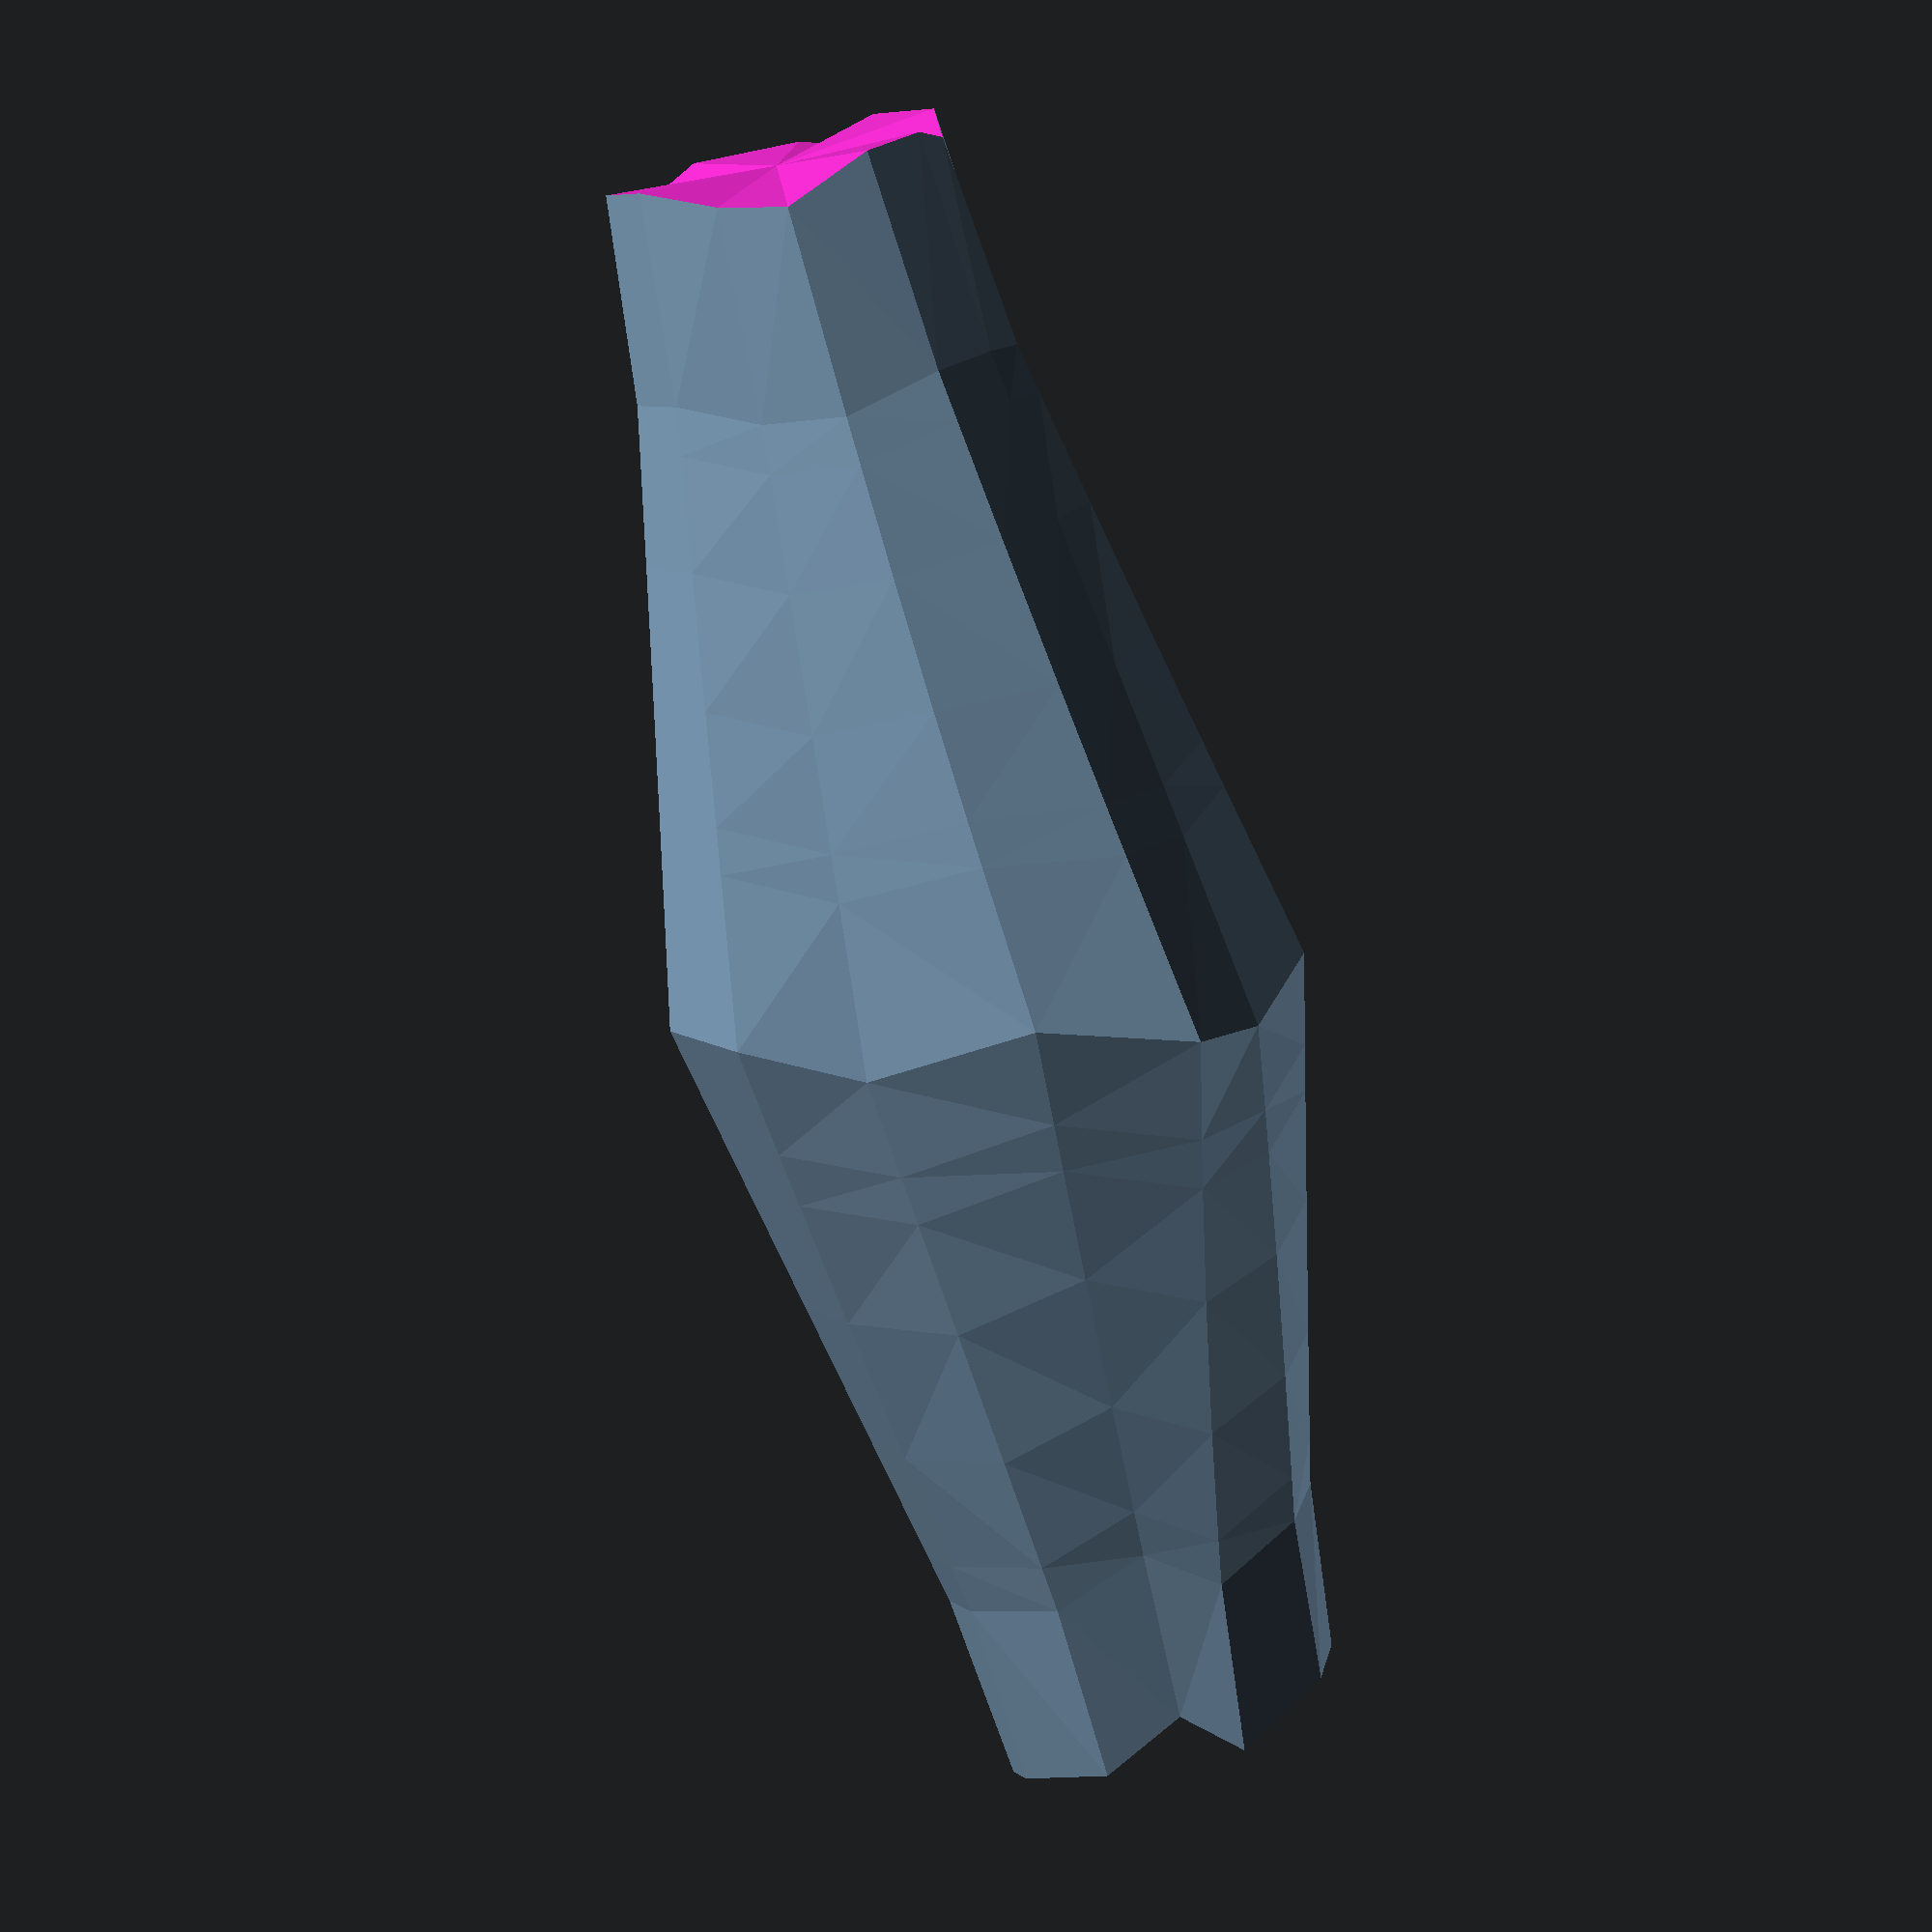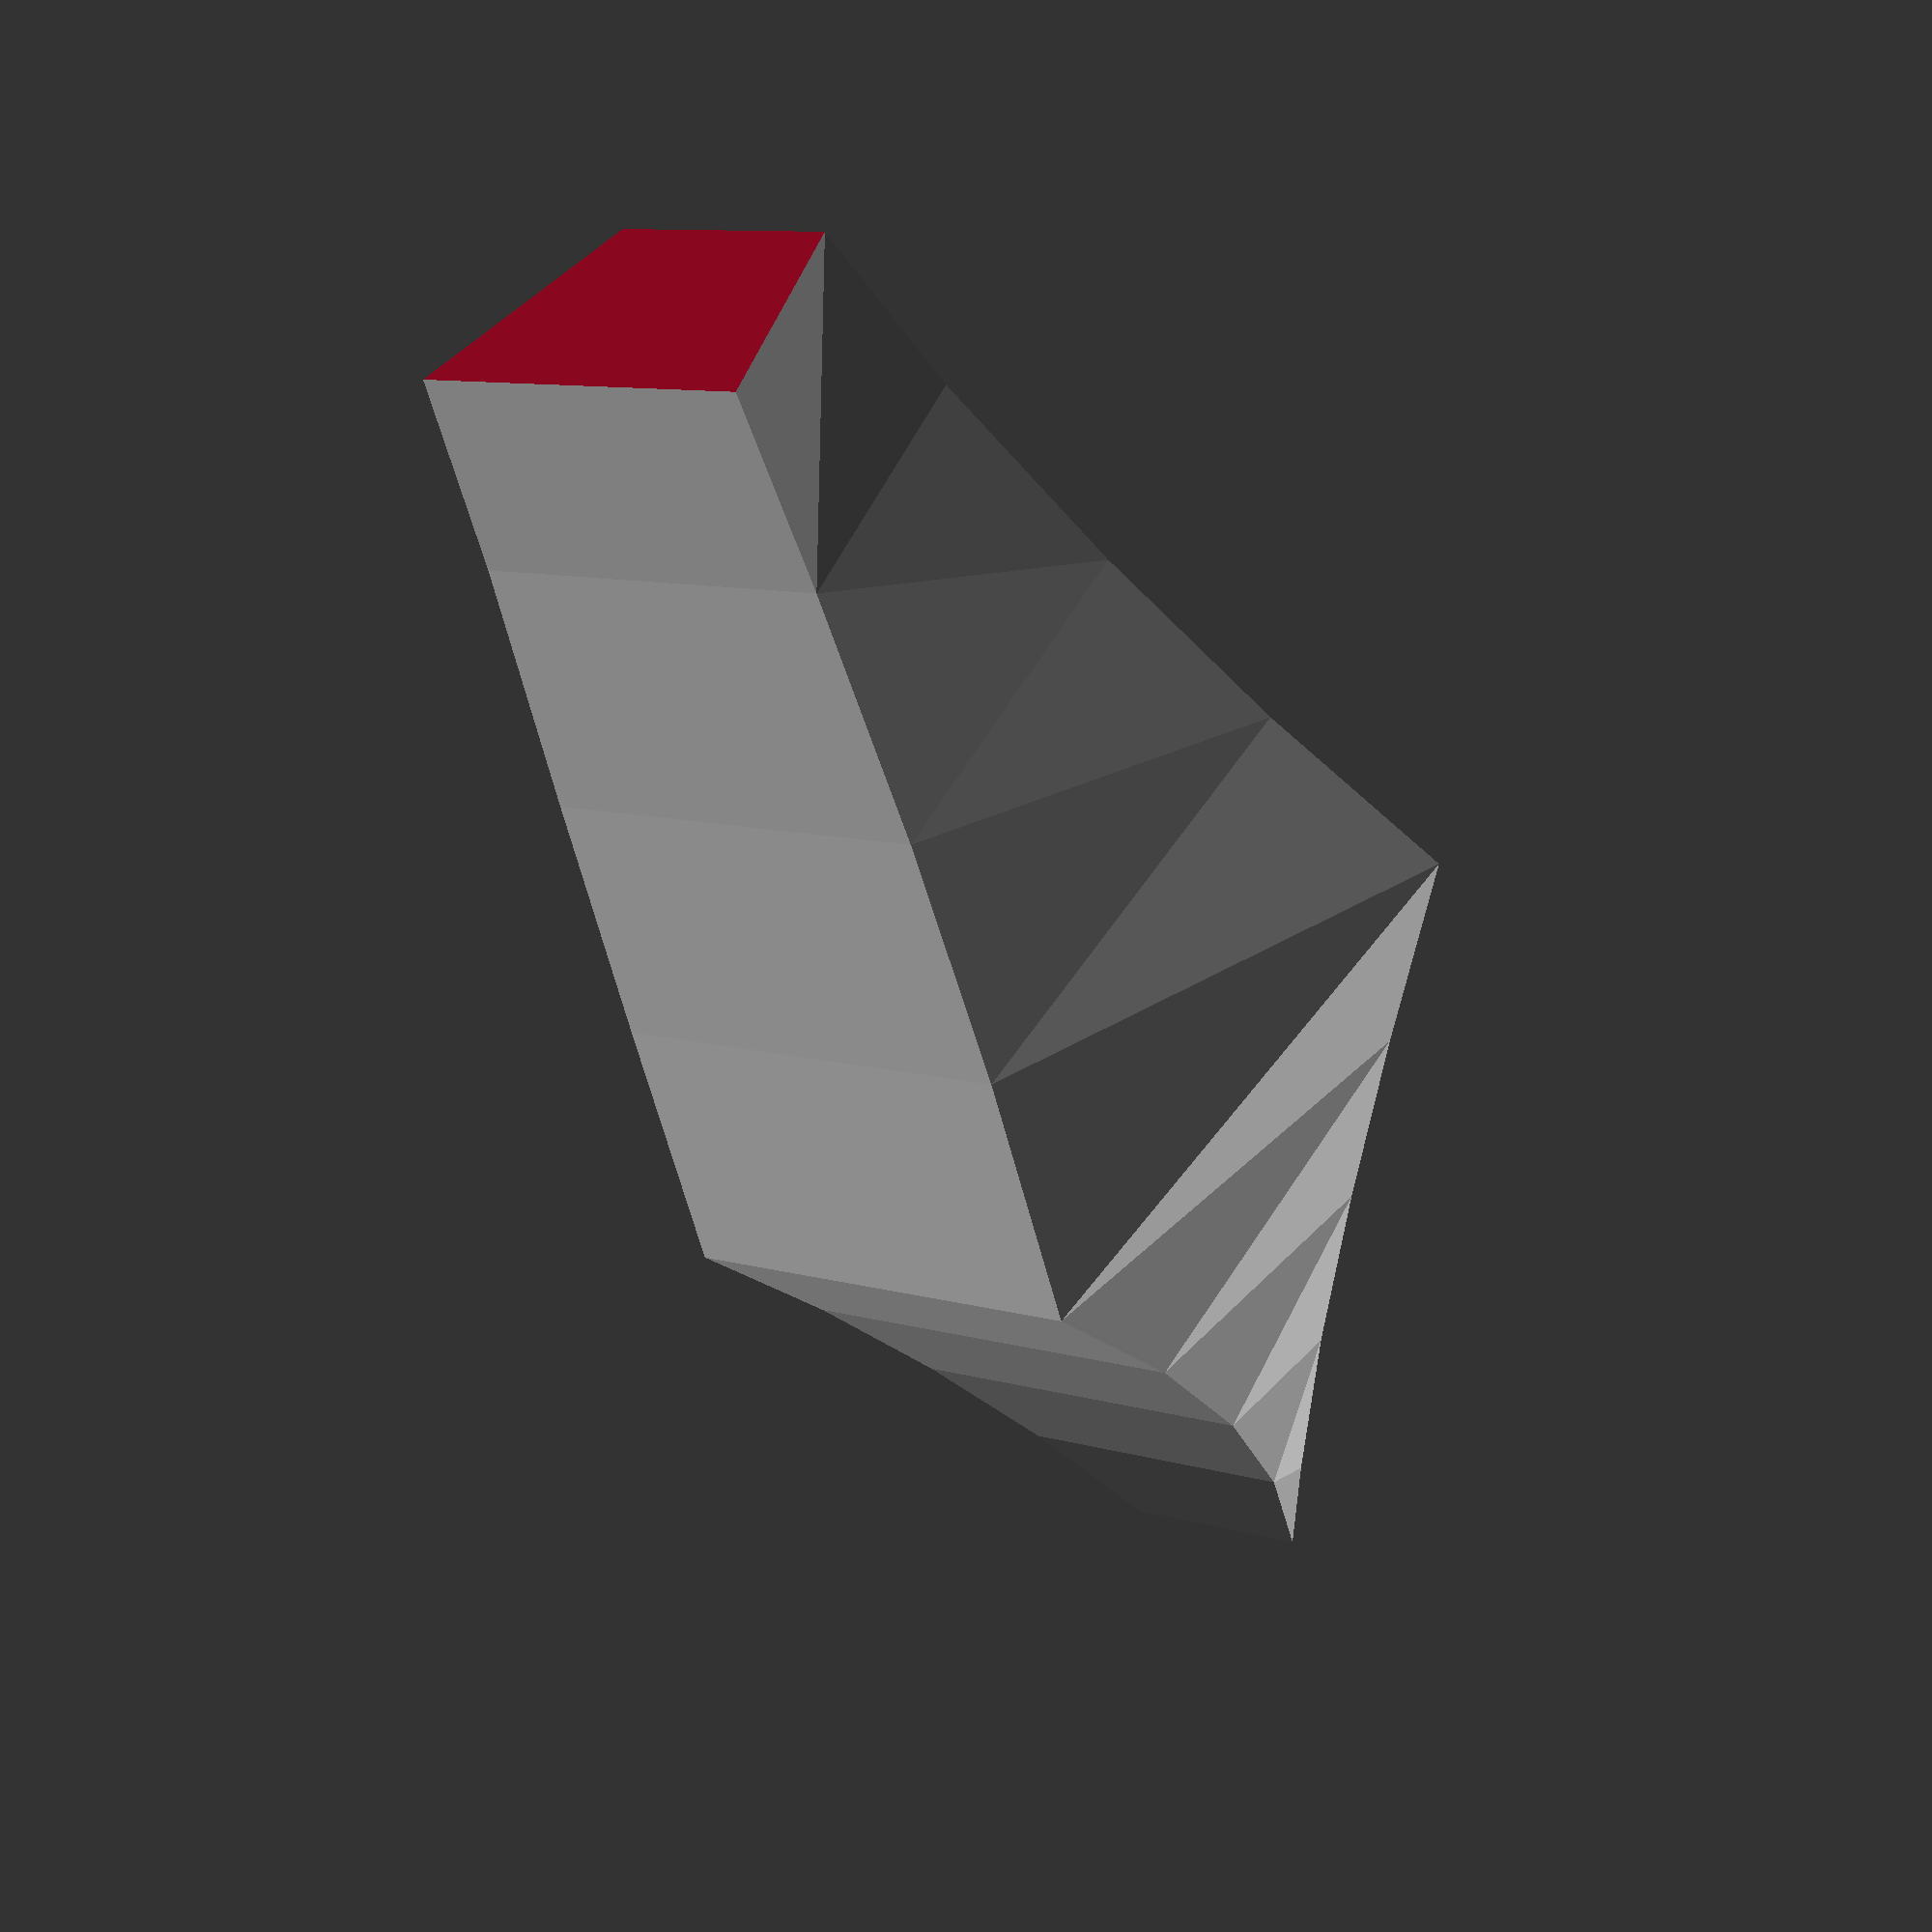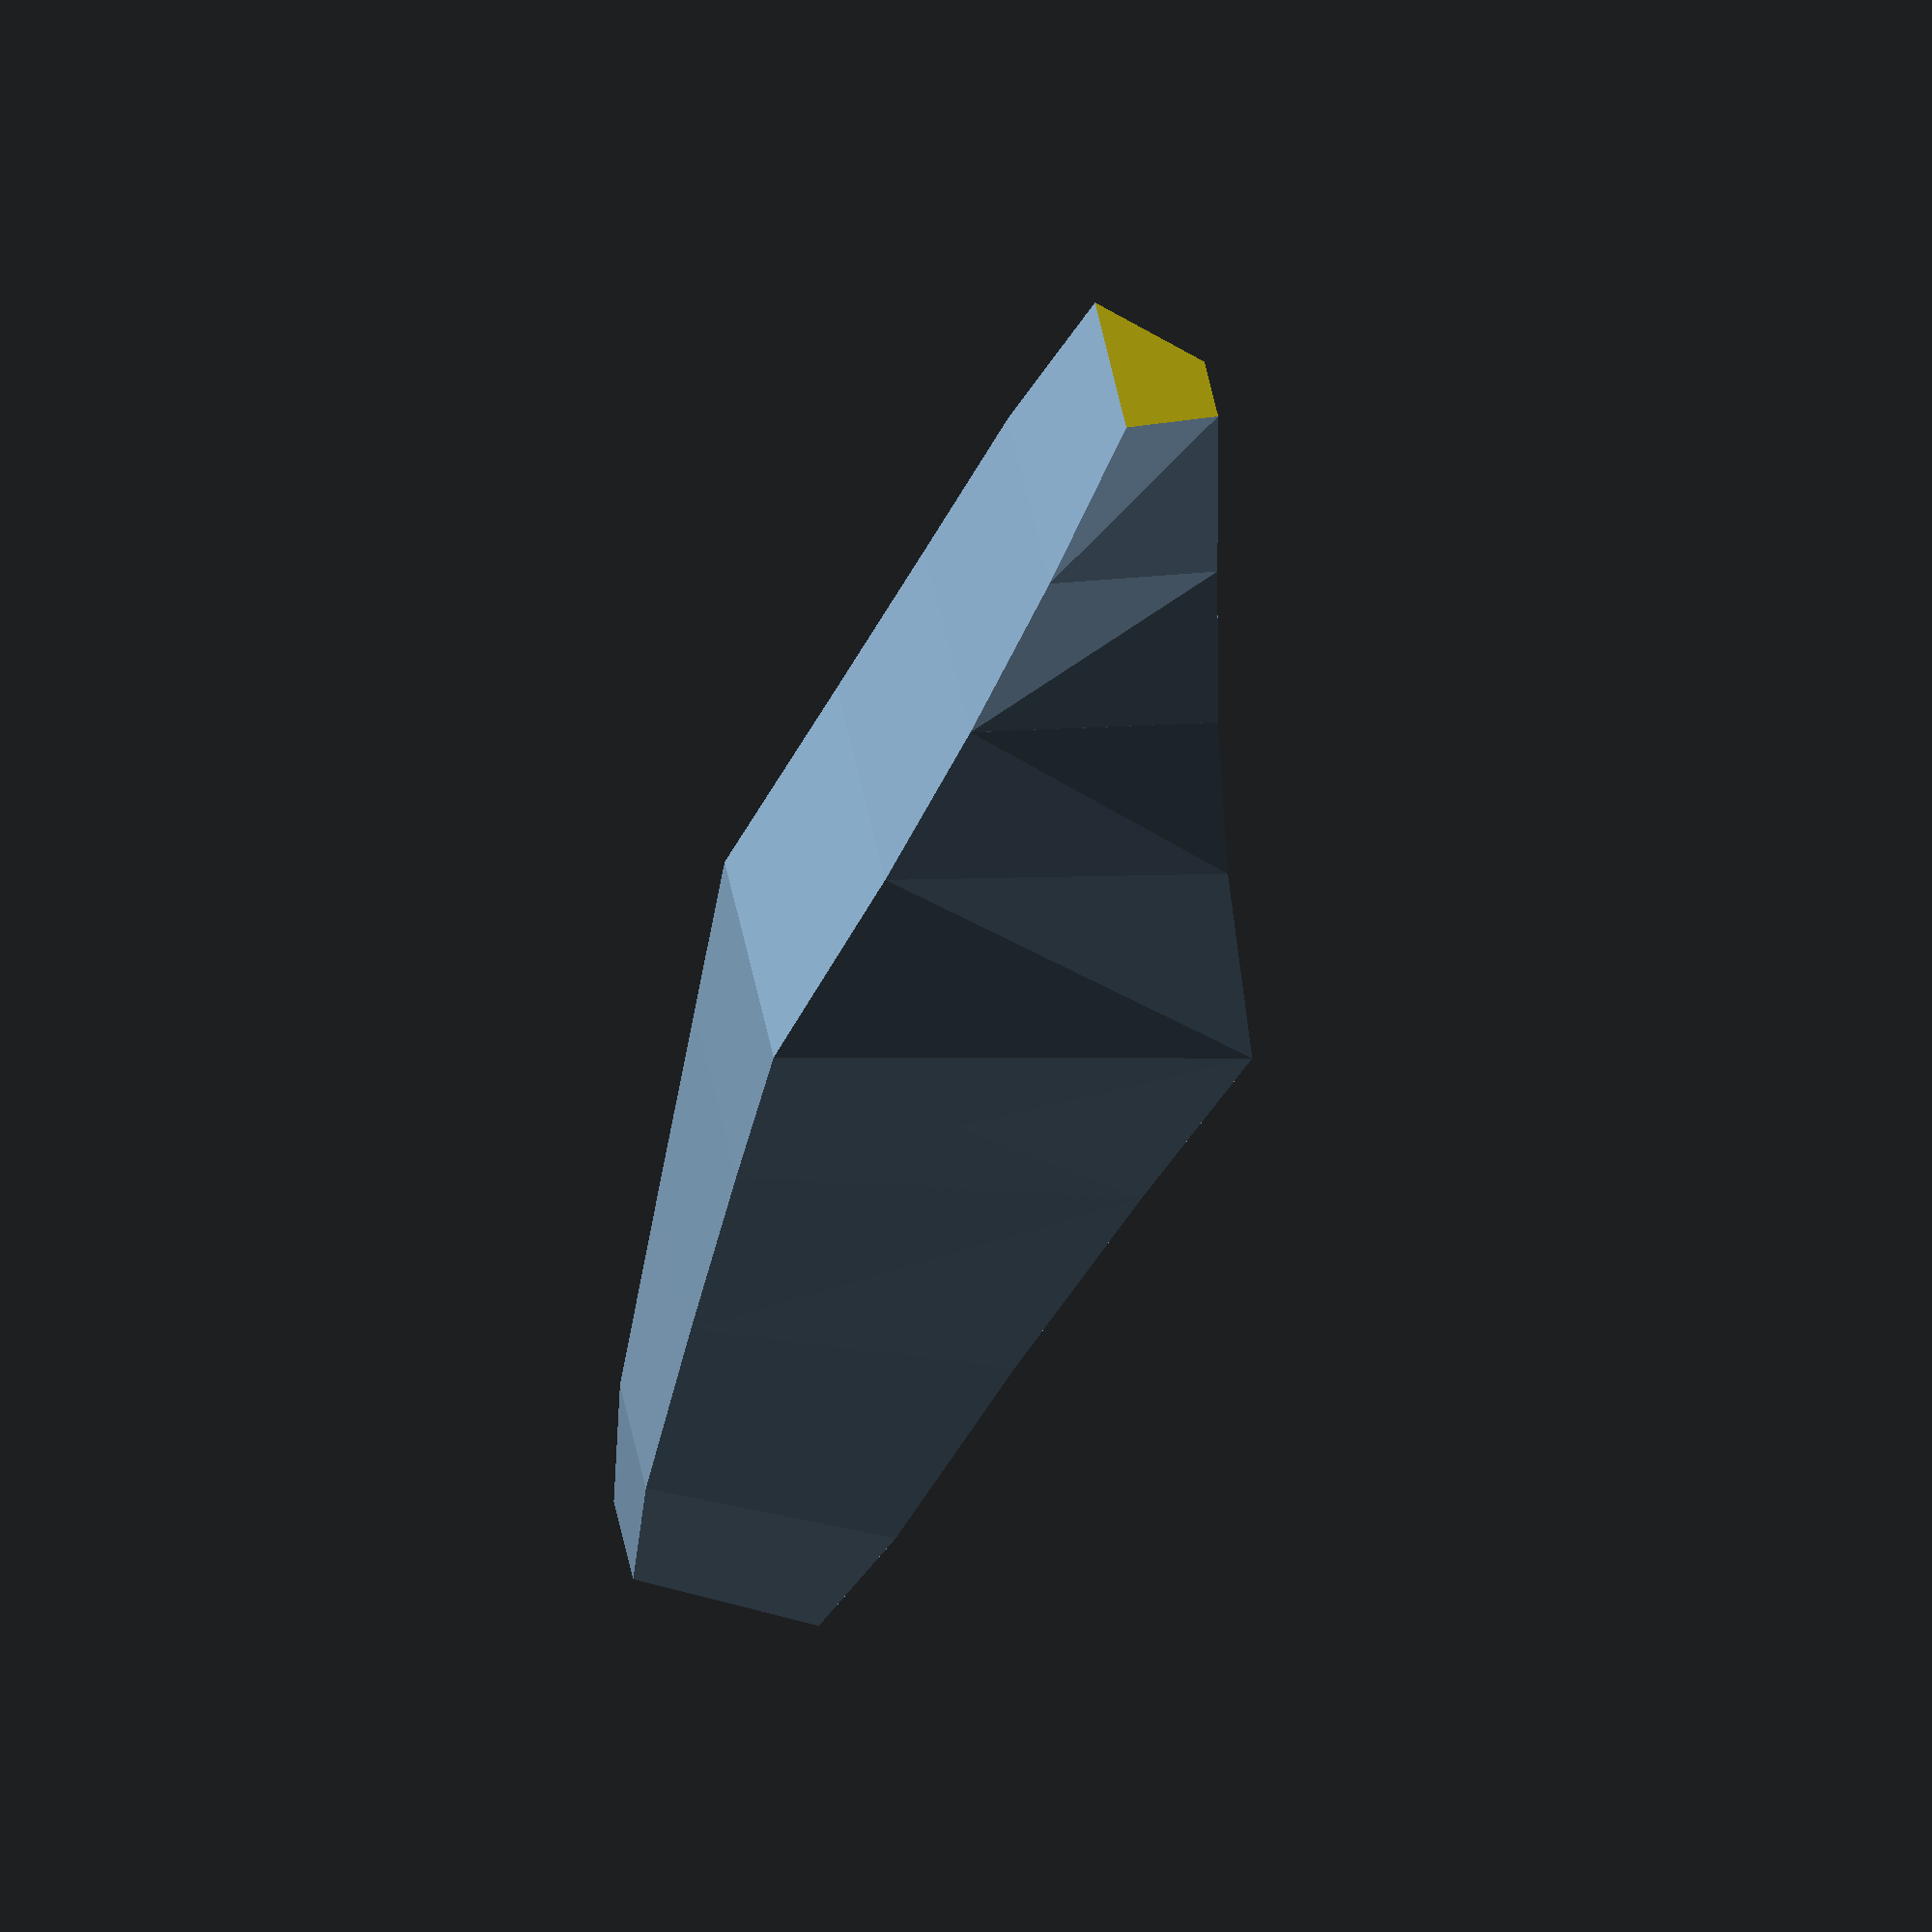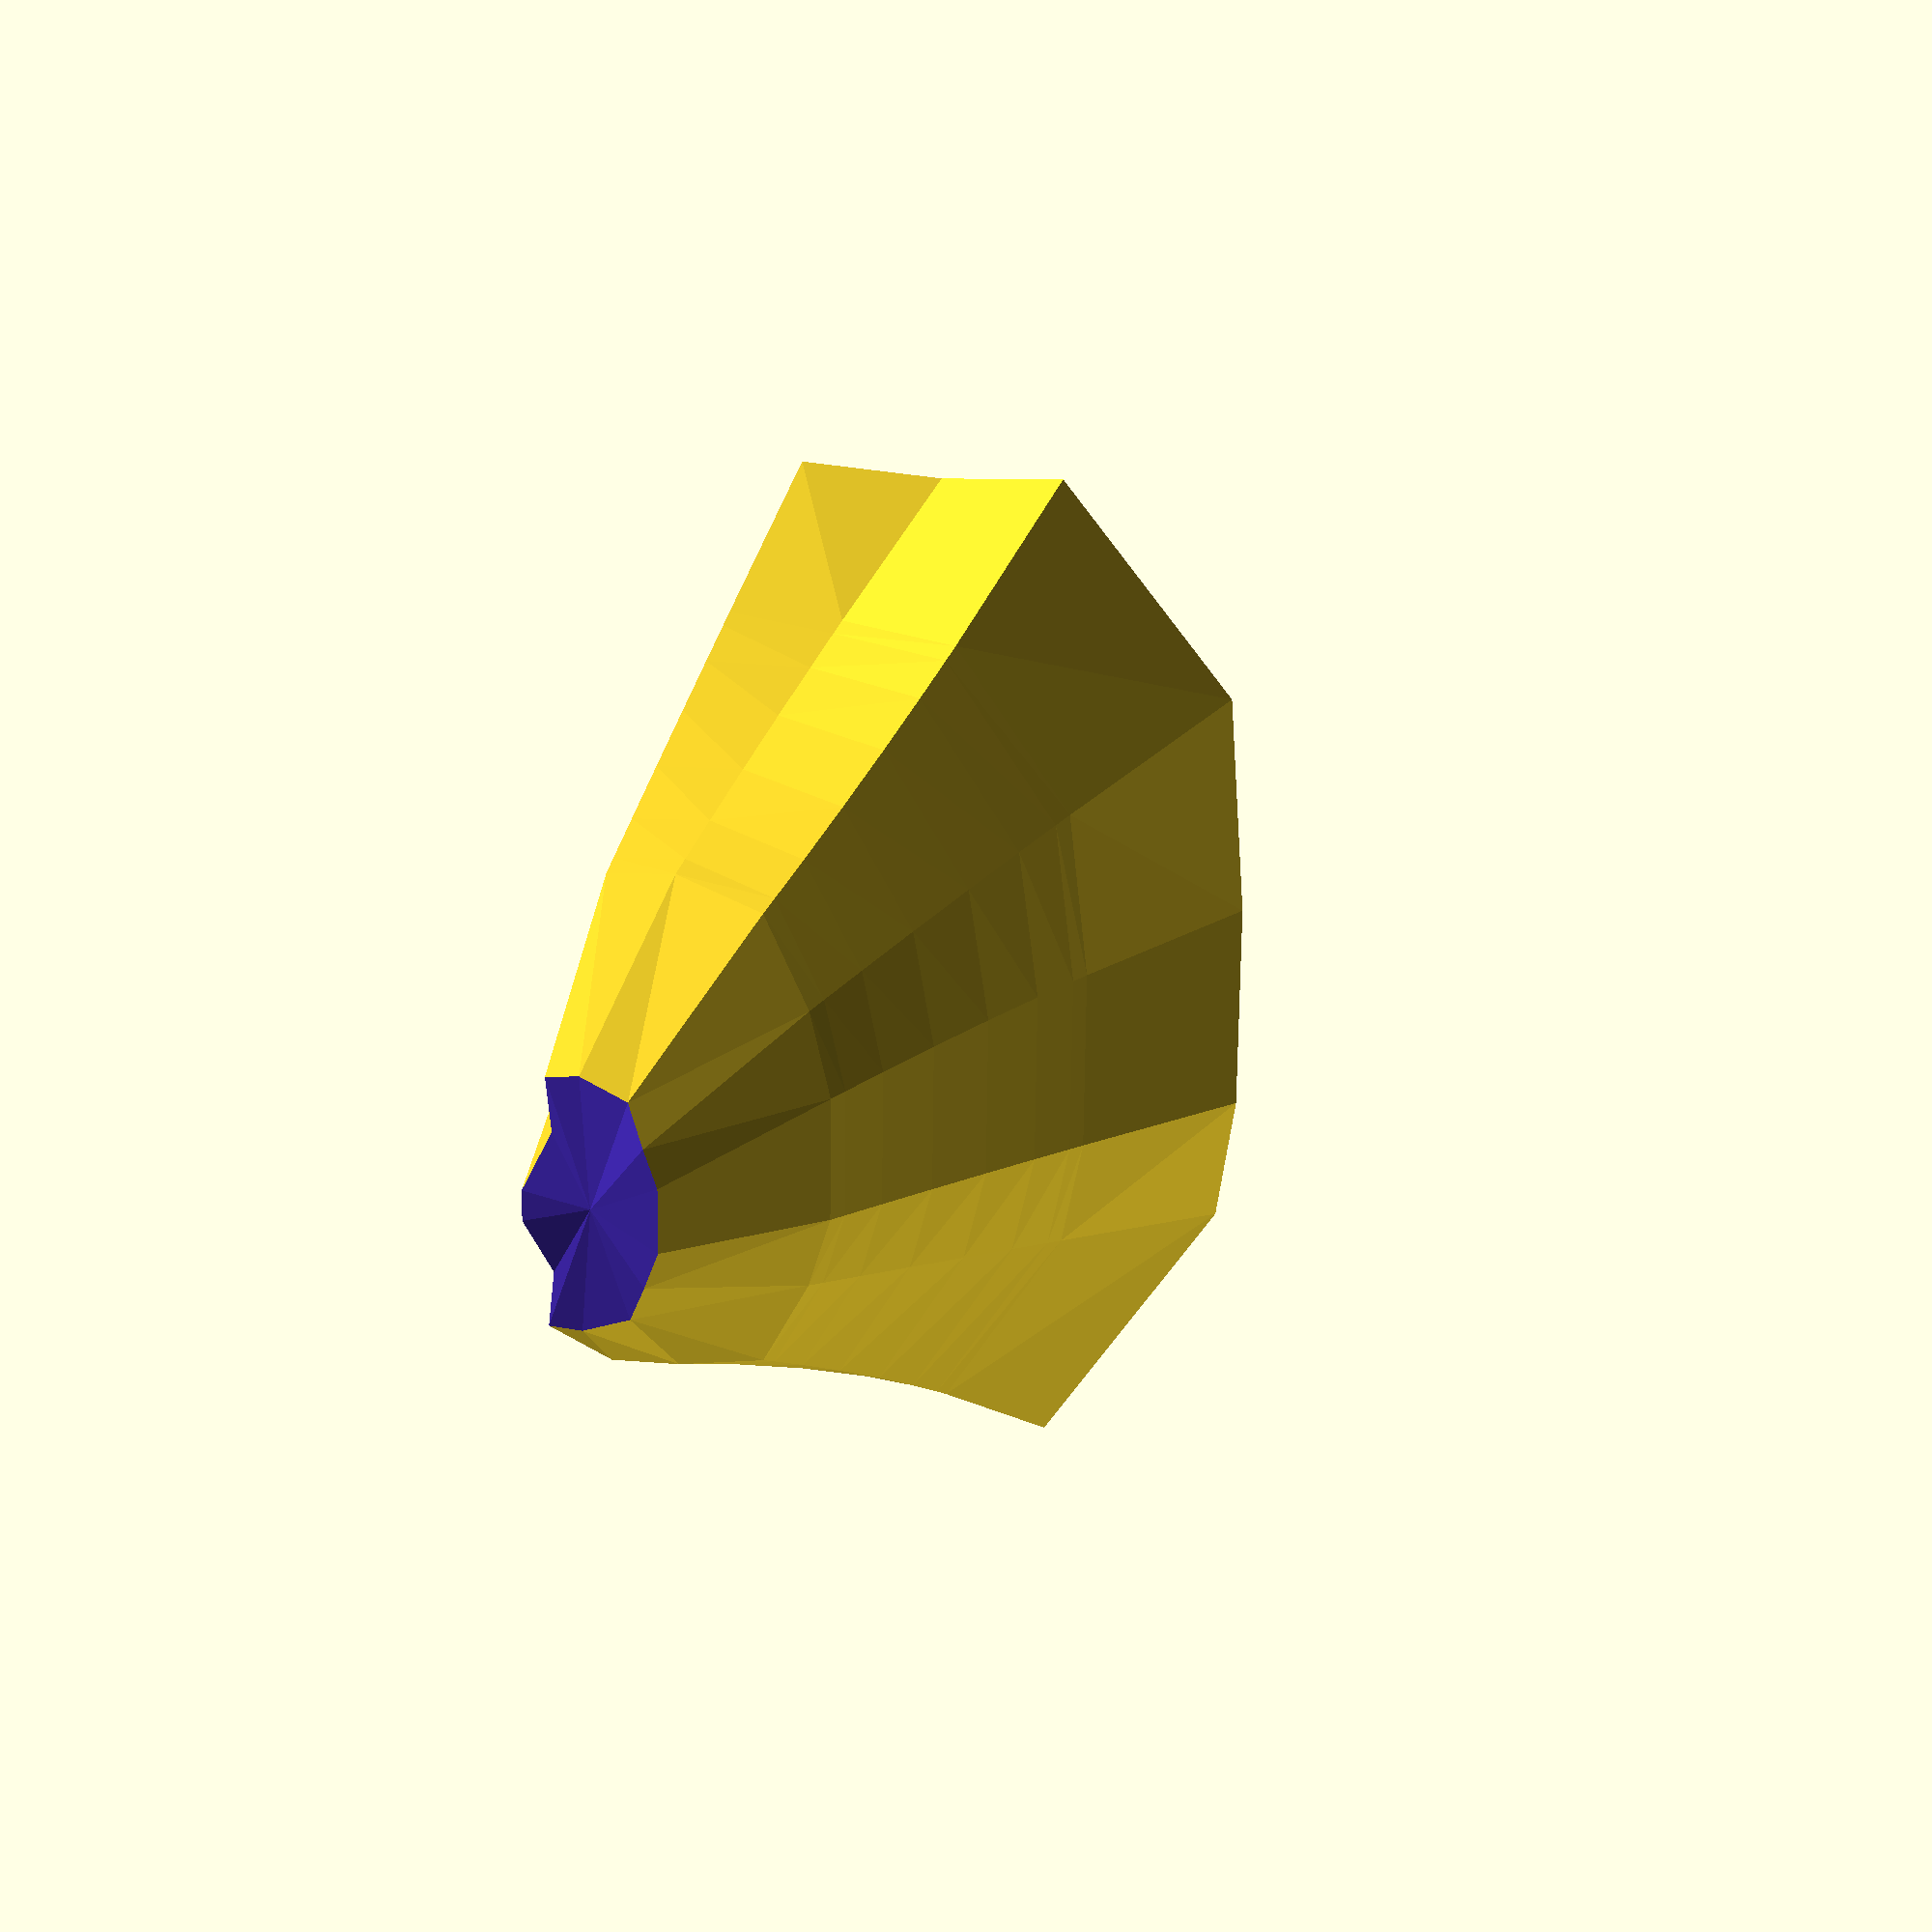
<openscad>
Seed=1;//[0:0.001:1000]
part = 1; //[1,2,3,4,5,6]
show="naked";//[naked,spiky]
/* [Hidden] */
// global things
glx=rnd(1,3);
gly=4-glx;
ringseg = max(3, round(rnd(1,8))*2);//ring profile
moderator=0.2;
//late addition that gets passed thru all steps since a globalvaiable dont scale very well
//  controling spikes properties
spike1 = [abs(rnd(-5, 30-(ringseg/6))), 0, rnd(-0.5, 0.4), rnd(-0, 1.7)];
spike2 = [abs(rnd(-5, 30-(ringseg/6))), 0, rnd(-0.4, 0.5), rnd(-0, 1.7)];

grove = [rnd(0.5, 1.5), rnd(0.2, 0.3), rnd(0.1, 0.3)];
grove2 = [rnd(1, 1), rnd(0.2, 0.3), rnd(0.1, 0.3)];
r = 90;
r2 = 90;
r3 = 90;
l = rnd(50, 150);
l2 = rnd(50, 150);
lenseg = round(rnd(ringseg/4,ringseg/2));
echo (lenseg);


//here we make three packages of XYZs, Radus, 3 grove values and a list of XYZ points that make a profile
start = [
  [0, 0, 0], r, grove, xring(ringseg), rnd(2, 10)
];

end = [
  [sin(r) * l, 0, cos(r) * l], r2, grove2, xring(ringseg), rnd(10, l/3)
];
end2 = [end[0] + [sin(r2) * l2, 0, cos(r2) * l2], r2, grove, xring(ringseg), rnd(5, 10)];

// here we finally get go 
union(){
seg(start, end, lenseg, spike1, 1, 0);
seg(end, end2, lenseg, spike2, 0, 1);
}



module seg(p1, p2, div, spike, cap1 = 1, cap2 = 1) 
//segment constructor. These steps until quad are unnessearily complicated
//but it pretty much runs throu intermediates of p1 and p1 package and twostep calles for the construction of polygons connecting them  ringbridge via brige

{
  m1 = lerp(p1, p2, min(p1[2][2], 1 - p2[2][1]));
  m2 = lerp(p1, [p2[0], lerp(p1[1], p2[1], 0.5), p2[2], p2[3], p2[4]], max(1 - p2[2][1], p1[2][2]));

  

  if (cap1 == 1) cap(p1[2][0], p1, 1);
  bridge(p1[2][0], p1, m1, 1, spike);
  for ( in = [0: 1 / div: 1 - (1 / div)]) {
     bridge(1, lerp(m1, m2, SC3(in) ), lerp(m1, m2, SC3(in +(1 / div))), 1, spike);

  }

  bridge(1, m2, p2, p2[2][0], spike);
  if (cap2 == 1) cap(p2[2][0], p2, 0);

}

//endcaps
module cap(s1, ip1, reverse) {
  r1 = ringtrans(ringscale(ringrot(ip1[3], ip1[1]), s1 * ip1[4]), ip1[0]);
  c1 = avrg(r1);
  ring1 = concat(r1);
  last1 = len(ring1);
  color(rndc()) for (i = [0: last1 - 1]) {

    if (reverse == 1) polyhedron([ring1[i], ring1[(i + 1) % last1], c1], [
      [1, 0, 2]
    ]);
    else polyhedron([ring1[i], ring1[(i + 1) % last1], c1], [
      [0, 1, 2]
    ]);
  }
}
module bridge(s1, ip1, ip2, s2, spike) {
  r1 = ringtrans(ringscale(ringrot(ip1[3], ip1[1]), s1 * ip1[4]), ip1[0]);
  r2 = ringtrans(ringscale(ringrot(ip2[3], ip2[1]), s2 * ip2[4]), ip2[0]);
  c1 = avrg(r1);
  c2 = avrg(r2);
  ring1 = concat(r1);
  ring2 = concat(r2);
  last1 = len(ring1);
  last2 = len(ring2);

 ringbridge(ring1, ring2, spike);

 
}

module ringbridge(r1, r2, spike) {
// ok were ready to show what we got
  n = len(r1);
  cbr = concat(r1, r2);
// so we made a lumpy sausage, What if we reused that spaceship code to make it more agressive, quad replaces polyhedron but does alot more than a sqare. now skip to quad

if(show=="spiky")
{
 for (i = [0: n - 1]) {
    quad(      [cbr[n + i], cbr[n + (i + 1) % n], cbr[(i + 1) % n], cbr[i]], spike    );
  }

}
else{

   l=[for(i=[0:n])[i, (i+1)%n,n+(i+1)%n,n+i]];
   polyhedron(     concat(r1,r2),l);
}
};





module point(p1, p2, div) {

  translate(p1[0]) sphere(2);
}

module line(p1, p2, div) {
  hull() {
    translate(p1[0]) sphere(1);
    translate(p2[0]) sphere(1);
  }
}


//**********************************************************************
//**********************************************************************
//**********************************************************************
// base colors fo quad module , this should not be here
C0 = (un(rndc()) + [2, 0, 0]);
C1 = (un(rndc()) + [2, 2, 0]);
C2 = (un(rndc()) + [0, 2, 2]);
// quad  is the magic part, ring in this context is just four points the intended extention to polygon  never took place. 
// modifyer is what previous passed as spike 
// so this is a common  recursive non branching  extrusion .
module quad(ring, modifyer, i = 0) {
  c = avrg(ring); // center point list of XYZs
  n = un(p2n(ring[0], ring[1], ring[3]) + p2n(ring[3], ring[1], ring[2]));//unit normal of square is the avarege of its triangle. and base for extrude direction

  area = (polyarea(ring[0], ring[1], ring[3]) + polyarea(ring[3], ring[1], ring[2]));// finding combined area with herons formula
  ex = modifyer[0];   // extrude height
  sc = 0.7 * (3 - i) / (4 - ex / area);// extrude downscale
  sn = ([modifyer[1], modifyer[2]]); // things about the bending of spikes
  ns = sn[0] * n * ex;
  ew = sn[1] * n * ex;
  nsc = sn[0];
  ewc = sn[1];
  // echo(area);
// i guess modifyer modify it self here
  nextmodifyer = [modifyer[0] * modifyer[3], modifyer[1], modifyer[2], modifyer[3]];
// now the recusion if area is big enought and iterations is small and ex i significant for the area.
  if (i < 4 && area > 100 && abs(ex) > sqrt(area) * 0.1) {
// these are the new point of the extruded quad
    ep0 = lerp(c + n * ex, ((ring[0] + n * ex) + ns - ew), sc - ewc * 0.2 + nsc * 0.2);
    ep1 = lerp(c + n * ex, ((ring[1] + n * ex) - ns - ew), sc - ewc * 0.2 - nsc * 0.2);
    ep2 = lerp(c + n * ex, ((ring[2] + n * ex) - ns + ew), sc + ewc * 0.2 - nsc * 0.2);
    ep3 = lerp(c + n * ex, ((ring[3] + n * ex) + ns + ew), sc + ewc * 0.2 + nsc * 0.2);

    //    echo(ep0,ep1,ep2,ep3);
//And the color stuff. color and normals make best friends for pretty fake light
    color(un((C0 * abs(n[0]) + C1 * abs(n[1]) + C2 * abs(n[2]) + [1, 1, 1] * abs(n[2])) / 4)) {
//extrusion sided   
//Yes right this is recyled code so instead of making sides by polyhedra we just lazy call quad with i=100 to halt recursion and making do it for us huh.
      quad([ring[0], ring[1], ep1, ep0], modifyer, 100);
      quad([ring[1], ring[2], ep2, ep1], modifyer, 100);
      quad([ring[2], ring[3], ep3, ep2], modifyer, 100);
      quad([ring[3], ring[0], ep0, ep3], modifyer, 100);
    }
    quad([ep0, ep1, ep2, ep3], nextmodifyer, i + 1); // this one contious the spike forward
    //if (i==0){       polyhedron([ring[0],ring[1],ring[2],ring[3],c],[[0,1,3],[1,2,3]]);}
  } else if (i == 100 || abs(ex) < sqrt(area) * 0.1)
// cach the spacial case of 100 and do normal polyhedron 
{
    color(un((C0 * abs(n[0]) + C1 * abs(n[1]) + C2 * abs(n[2]) + [1, 1, 1] * abs(n[2])) / 4)) polyhedron([ring[0], ring[1], ring[2], ring[3], c + (n * ex / 10)], [
      [1, 0, 4],
      [2, 1, 4],
      [3, 2, 4],
      [0, 3, 4]
    ]);
  } else {
// dont remember what this was a fix for or if 

    color(un((C0 * abs(n[0]) + C1 * abs(n[1]) + C2 * abs(n[2]) + [1, 1, 1] * abs(n[2])) / 4))
      //ERROR: Unable to convert point at index 0 to a vec3 of numbers WARNING: PolySet has degenerate polygons 
    if (avrg(ring, len(ring)) != undef) {
      polyhedron([ring[0], ring[1], ring[2], ring[3], c + (n * ex)], [
        [1, 0, 4],
        [2, 1, 4],
        [3, 2, 4],
        [0, 3, 4]
      ]);
    }

  }

}
// thats it
//**********************************************************************

// ring operators transform ring profiles never mind
function ringrot(r = [ [0, 0, 0]
], v) = [ for (i = [0: len(r) - 1]) let (inx = r[i][0], iny = r[i][1], inz = r[i][2])[
  inx * sin(v) - inz * cos(v),  iny,  inx * cos(v) + inz * sin(v) ]];
function ringscale(v, scale) = [ for (i = [0: len(v) - 1])
  [   v[i][0] * scale,   v[i][1] * scale,   v[i][2] * scale  ]];
function ringtrans(v, t) = [ for (i = [0: len(v) - 1])  [   v[i][0] + t[0],   v[i][1] + t[1],   v[i][2] + t[2]  ]];
// more ring function concernigng generation skip this 
function xring(x = 8, i = 0.5) = mirring([  for (i = [(360 / x) * 0.5: 360 / x: 359])[0, sin(i)*glx, cos(i)*gly] + rndV2(2/x+0.2)]);
function basering(x = 8) = mirring([  for (i = [(360 / x): 360 / x: 359])[0, sin(i), cos(i)] + rndV2(3)]);
function mirring(ring) =let (n = floor((len(ring) - 1) / 2))
concat(  [    for (i = [0: n]) ring[i]  ], [    for (i = [0: n])[ring[n - i][0], -ring[n - i][1], ring[n - i][2]]  ]);
function rndV2(t = 1) = [rands(-t, t, 1)[0], rands(-t, t, 1)[0], rands(-t, t, 1)[0]];

//**********************************************************************
//**********************************************************************
// helper functions 

function avrg(v) = sumv(v, len(v) - 1) / len(v); 
// averages any regular list of anything numeric

function sumv(v, i, s = 0) = (i == s ? v[i] : v[i] + sumv(v, i - 1, s));
// sums any regular list of anything numeric

function lerp(start, end, bias) = (end * bias + start * (1 - bias));
//lerp linear interpolation between two values

function p2n(pa, pb, pc) =
let (u = pa - pb, v = pa - pc) un([u[1] * v[2] - u[2] * v[1], u[2] * v[0] - u[0] * v[2], u[0] * v[1] - u[1] * v[0]]);
//polygon to normal vector

function len3(v) = len(v) == 2 ? sqrt(pow(v[0], 2) + pow(v[1], 2)) : sqrt(pow(v[0], 2) + pow(v[1], 2) + pow(v[2], 2));
//lengh of 2 or 3d vector

function un(v) = v / max(len3(v), 0.000001) * 1;
//unit normal 

function polyarea(p1, p2, p3) = heron(len3(p1 - p2), len3(p2 - p3), len3(p2 - p1));
// what i says

function rnd(a = 0, b = 1) = (rands(min(a, b), max(a, b), 1)[0]);
//random number 

function rndc() = [rands(0, 1, 1)[0], rands(0, 1, 1)[0], rands(0, 1, 1)[0]];
//random color triplet or other use 0 to 1 triplet

function v3rnd(c) = [rands(-1, 1, 1)[0] * c, rands(-1, 1, 1)[0] * c, rands(-1, 1, 1)[0]] * c;
//general use -1 to 1 triplet

function heron(a, b, c) =
let (s = (a + b + c) / 2) sqrt(abs(s * (s - a) * (s - b) * (s - c)));
// Heron of Alexandria was a Greek mathematician, Heron's formula gives the area of a triangle by nothing but lengths of its sides

function SC3 (a)= let( b=clamp(a))(b * b * (3 - 2 * b));// smoothcurve and its two friends
function clamp (a,b=0,c=10)=min(max(a,b),c);
function gauss(x)=x+(x-SC3(x));
</openscad>
<views>
elev=321.7 azim=117.1 roll=238.9 proj=p view=wireframe
elev=309.0 azim=246.4 roll=29.7 proj=p view=wireframe
elev=185.1 azim=37.3 roll=287.9 proj=o view=solid
elev=159.0 azim=181.9 roll=246.7 proj=p view=wireframe
</views>
